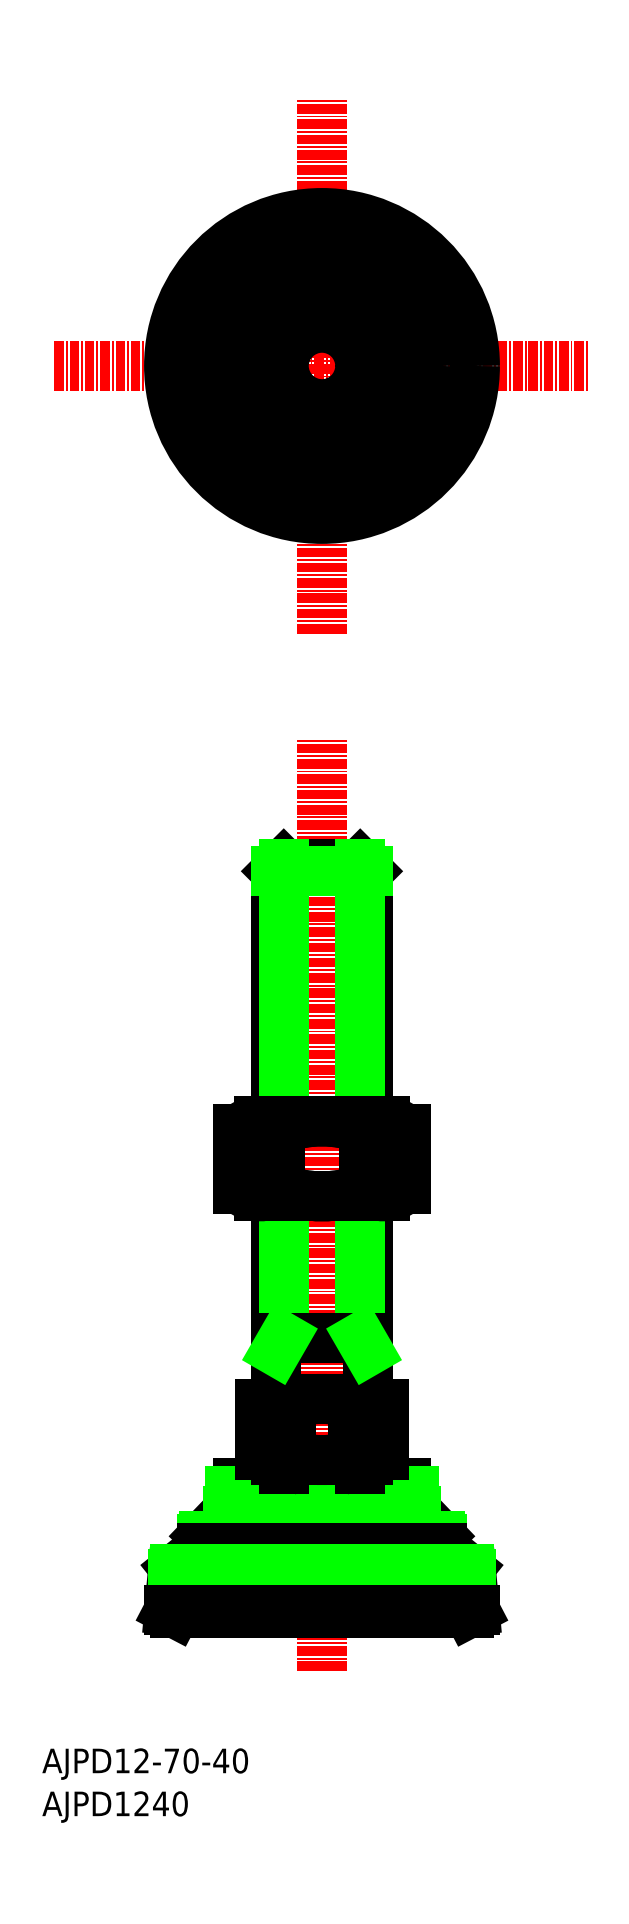
<metadata>
{"format":"dxf","ext":"dxf","renderer":"ezdxf+matplotlib","layout":"modelspace","background":"white","min_lineweight":24,"dpi":150}
</metadata>
<code>
0
SECTION
2
ENTITIES
0
TEXT
8
0
10
-36.61
20
-184
30
0
40
3.2
1
AJPD12-70-40
0
LINE
8
CENTER
10
0
20
-170.7
30
0
11
0
21
-48.76
31
0
0
LINE
8
0
10
6
20
-135.1
30
0
11
6
21
-108.6
31
0
0
LINE
8
0
10
6
20
-98.79
30
0
11
6
21
-66.08
31
0
0
LINE
8
0
10
5
20
-65.08
30
0
11
6
21
-66.08
31
0
0
LINE
8
0
10
-6
20
-135.1
30
0
11
-6
21
-108.6
31
0
0
LINE
8
0
10
-6
20
-98.79
30
0
11
-6
21
-66.08
31
0
0
LINE
8
0
10
-5
20
-65.08
30
0
11
-6
21
-66.08
31
0
0
LINE
8
0
10
-5
20
-65.08
30
0
11
5
21
-65.08
31
0
0
LINE
8
CENTER
10
0
20
-35
30
0
11
0
21
35
31
0
0
LINE
8
CENTER
10
-35
20
0
30
0
11
35
21
0
31
0
0
LINE
8
0
10
-6
20
-66.08
30
0
11
6
21
-66.08
31
0
0
LINE
8
0
10
-5
20
-65.08
30
0
11
-5
21
-98.79
31
0
0
LINE
8
0
10
-5
20
-108.6
30
0
11
-5
21
-127.1
31
0
0
LINE
8
0
10
5
20
-65.08
30
0
11
5
21
-98.79
31
0
0
LINE
8
0
10
5
20
-108.6
30
0
11
5
21
-127.1
31
0
0
CIRCLE
8
0
10
0
20
0
30
0
40
5
0
TEXT
8
0
10
-36.61
20
-189.6
30
0
40
3.2
1
AJPD1240
0
CIRCLE
8
0
10
0
20
0
30
0
40
20
0
CIRCLE
8
0
10
0
20
0
30
0
40
15.75
0
CIRCLE
8
0
10
0
20
0
30
0
40
12
0
LINE
8
0
10
-19.2
20
-163.1
30
0
11
19.2
21
-163.1
31
0
0
LINE
8
0
10
-12
20
-147.1
30
0
11
-12
21
-149.2
31
0
0
ARC
8
0
10
-12.5
20
-149.2
30
0
40
0.5
50
291.8
51
0
0
ARC
8
0
10
-11
20
-147.1
30
0
40
1
50
90
51
180
0
LINE
8
0
10
-19.96
20
-162.7
30
0
11
-19.54
21
-158
31
0
0
ARC
8
0
10
-18.54
20
-158.1
30
0
40
1
50
128.7
51
174.8
0
LINE
8
0
10
-19.17
20
-157.3
30
0
11
-15.75
21
-154.6
31
0
0
LINE
8
0
10
-15.75
20
-154.6
30
0
11
-15.75
21
-153.4
31
0
0
ARC
8
0
10
-15.25
20
-153.4
30
0
40
0.5
50
111.8
51
180
0
LINE
8
0
10
-15.44
20
-152.9
30
0
11
-12.31
21
-149.7
31
0
0
LINE
8
0
10
-19.2
20
-163.1
30
0
11
-19.96
21
-162.7
31
0
0
LINE
8
0
10
12
20
-147.1
30
0
11
12
21
-149.2
31
0
0
ARC
8
0
10
12.5
20
-149.2
30
0
40
0.5
50
180
51
248.2
0
ARC
8
0
10
11
20
-147.1
30
0
40
1
50
0
51
90
0
LINE
8
0
10
19.96
20
-162.7
30
0
11
19.54
21
-158
31
0
0
ARC
8
0
10
18.54
20
-158.1
30
0
40
1
50
5.194
51
51.34
0
LINE
8
0
10
19.17
20
-157.3
30
0
11
15.75
21
-154.6
31
0
0
LINE
8
0
10
15.75
20
-154.6
30
0
11
15.75
21
-153.4
31
0
0
ARC
8
0
10
15.25
20
-153.4
30
0
40
0.5
50
0
51
68.2
0
LINE
8
0
10
15.44
20
-152.9
30
0
11
12.31
21
-149.7
31
0
0
LINE
8
0
10
19.2
20
-163.1
30
0
11
19.96
21
-162.7
31
0
0
LINE
8
0
10
-11
20
-146.1
30
0
11
11
21
-146.1
31
0
0
LINE
8
0
10
-12
20
-149.2
30
0
11
12
21
-149.2
31
0
0
LINE
8
0
10
-12.31
20
-149.7
30
0
11
12.31
21
-149.7
31
0
0
LINE
8
0
10
-15.44
20
-152.9
30
0
11
15.44
21
-152.9
31
0
0
LINE
8
0
10
-15.75
20
-153.4
30
0
11
15.75
21
-153.4
31
0
0
LINE
8
0
10
-15.75
20
-154.6
30
0
11
15.75
21
-154.6
31
0
0
LINE
8
0
10
-19.17
20
-157.3
30
0
11
19.17
21
-157.3
31
0
0
LINE
8
0
10
-19.54
20
-158
30
0
11
19.54
21
-158
31
0
0
LINE
8
0
10
-19.96
20
-162.7
30
0
11
19.96
21
-162.7
31
0
0
LINE
8
0
10
-12
20
-147.1
30
0
11
12
21
-147.1
31
0
0
ARC
8
0
10
0
20
-149.1
30
0
40
7
50
135.6
51
154.6
0
ARC
8
0
10
0
20
-149.1
30
0
40
7
50
25.38
51
44.42
0
LINE
8
0
10
5
20
-144.2
30
0
11
5
21
-143.1
31
0
0
LINE
8
0
10
-5
20
-144.2
30
0
11
-5
21
-143.1
31
0
0
CIRCLE
8
0
10
0
20
0
30
0
40
6
0
LINE
8
0
10
-5.485
20
9.5
30
0
11
5.485
21
9.5
31
0
0
LINE
8
0
10
-10.97
20
-1.137e-13
30
0
11
-5.485
21
9.5
31
0
0
LINE
8
0
10
-5.485
20
-9.5
30
0
11
-10.97
21
-1.137e-13
31
0
0
LINE
8
0
10
5.485
20
-9.5
30
0
11
-5.485
21
-9.5
31
0
0
LINE
8
0
10
10.97
20
1.137e-13
30
0
11
5.485
21
-9.5
31
0
0
LINE
8
0
10
5.485
20
9.5
30
0
11
10.97
21
1.137e-13
31
0
0
CIRCLE
8
0
10
0
20
0
30
0
40
9.5
0
LINE
8
0
10
-10.97
20
-99.79
30
0
11
-10.97
21
-107.6
31
0
0
LINE
8
0
10
-8.227
20
-108.6
30
0
11
8.227
21
-108.6
31
0
0
LINE
8
0
10
-8.227
20
-98.79
30
0
11
8.227
21
-98.79
31
0
0
LINE
8
0
10
10.97
20
-99.79
30
0
11
10.97
21
-107.6
31
0
0
LINE
8
0
10
-5.485
20
-99.79
30
0
11
-5.485
21
-107.6
31
0
0
LINE
8
0
10
5.485
20
-99.79
30
0
11
5.485
21
-107.6
31
0
0
ARC
8
0
10
-8.227
20
-104.3
30
0
40
4.26
50
229.9
51
310.1
0
ARC
8
0
10
0
20
-114.3
30
0
40
15.54
50
69.33
51
110.7
0
ARC
8
0
10
-8.227
20
-103
30
0
40
4.26
50
49.93
51
130.1
0
ARC
8
0
10
0
20
-93.05
30
0
40
15.54
50
249.3
51
290.7
0
ARC
8
0
10
8.227
20
-104.3
30
0
40
4.26
50
229.9
51
310.1
0
ARC
8
0
10
0
20
-114.3
30
0
40
15.54
50
69.33
51
110.7
0
ARC
8
0
10
8.227
20
-103
30
0
40
4.26
50
49.93
51
130.1
0
ARC
8
0
10
0
20
-93.05
30
0
40
15.54
50
249.3
51
290.7
0
LINE
8
0
10
5
20
-143.2
30
0
11
5
21
-143.1
31
0
0
LINE
8
0
10
-5
20
-143.2
30
0
11
-5
21
-143.1
31
0
0
LINE
8
0
10
-6.062
20
-135.1
30
0
11
6.062
21
-135.1
31
0
0
LINE
8
0
10
-8.083
20
-135.8
30
0
11
-8.083
21
-142.4
31
0
0
LINE
8
0
10
-4.041
20
-135.8
30
0
11
-4.041
21
-142.4
31
0
0
ARC
8
0
10
-6.062
20
-139.8
30
0
40
3.267
50
231.8
51
308.2
0
ARC
8
0
10
0
20
-147.1
30
0
40
12.02
50
70.35
51
109.7
0
ARC
8
0
10
-6.062
20
-138.3
30
0
40
3.267
50
51.79
51
128.2
0
ARC
8
0
10
0
20
-131.1
30
0
40
12.02
50
250.3
51
289.7
0
LINE
8
0
10
-6.062
20
-143.1
30
0
11
6.062
21
-143.1
31
0
0
LINE
8
0
10
8.083
20
-135.8
30
0
11
8.083
21
-142.4
31
0
0
LINE
8
0
10
4.041
20
-135.8
30
0
11
4.041
21
-142.4
31
0
0
ARC
8
0
10
6.062
20
-139.8
30
0
40
3.267
50
231.8
51
308.2
0
ARC
8
0
10
6.062
20
-138.3
30
0
40
3.267
50
51.79
51
128.2
0
LINE
8
0
10
-6
20
-127.1
30
0
11
6
21
-127.1
31
0
0
LINE
8
0
10
5
20
-127.1
30
0
11
6
21
-128.8
31
0
0
LINE
8
0
10
-5
20
-127.1
30
0
11
-6
21
-128.8
31
0
0
ENDSEC
0
EOF

</code>
